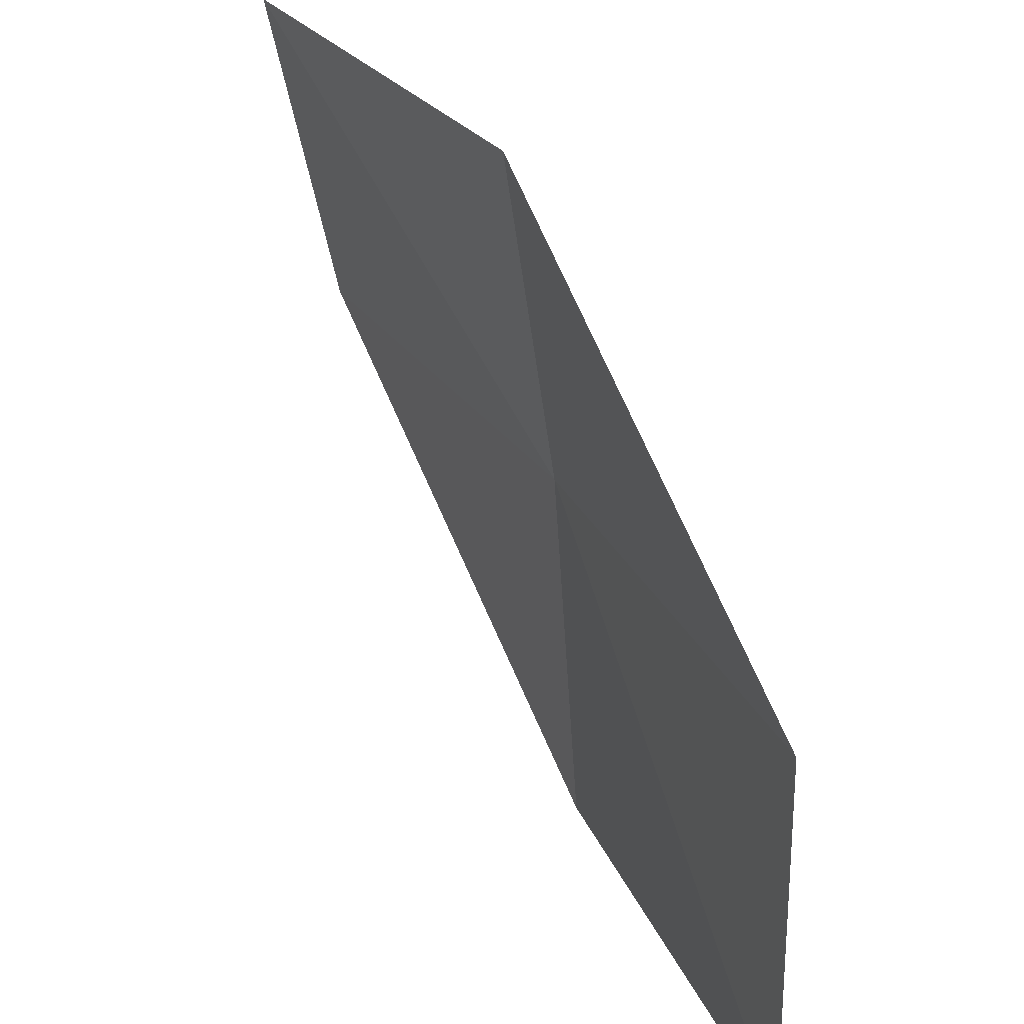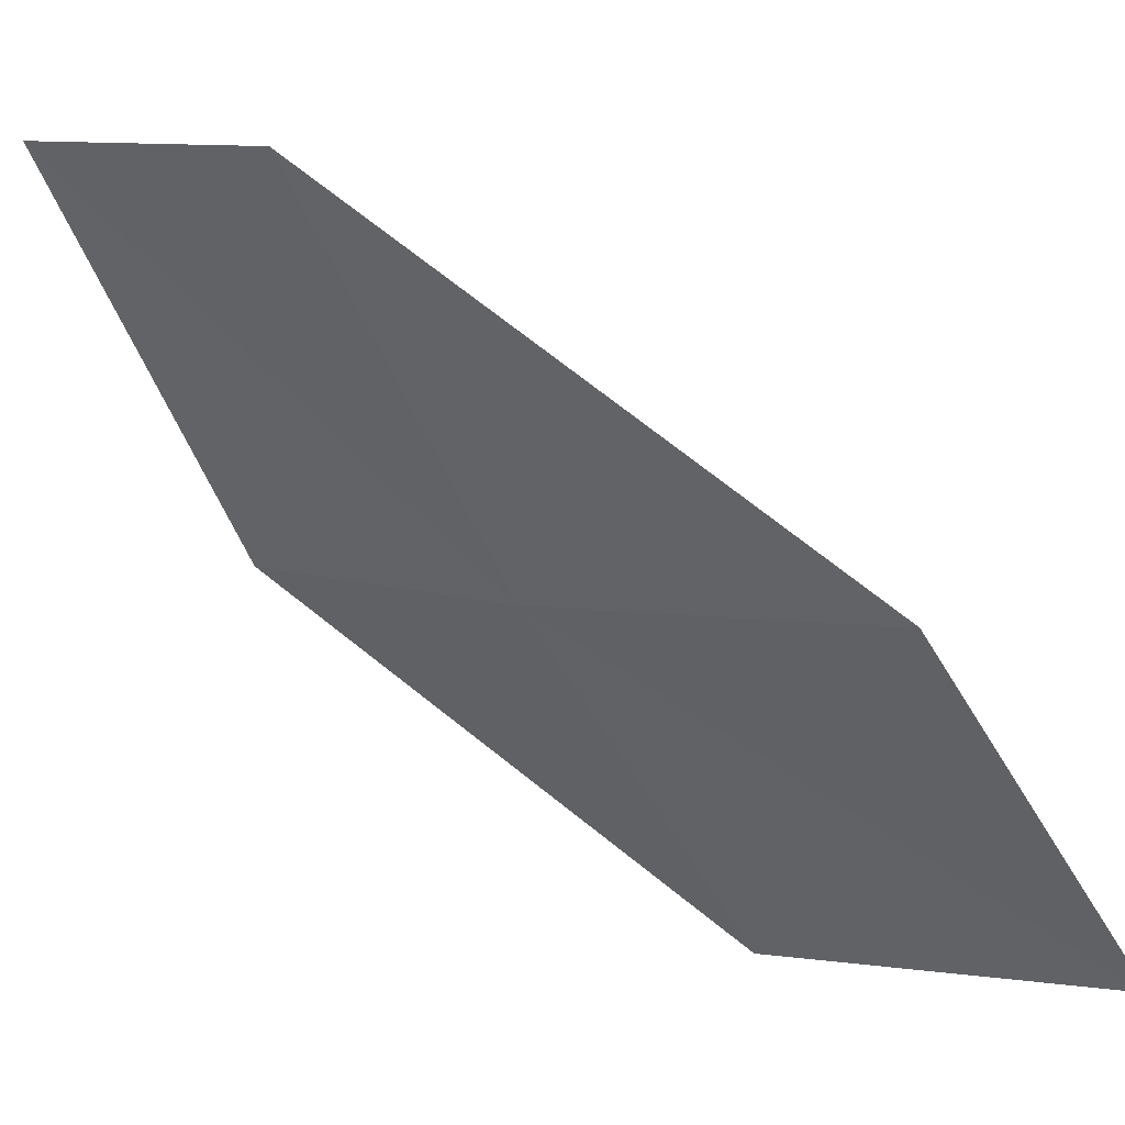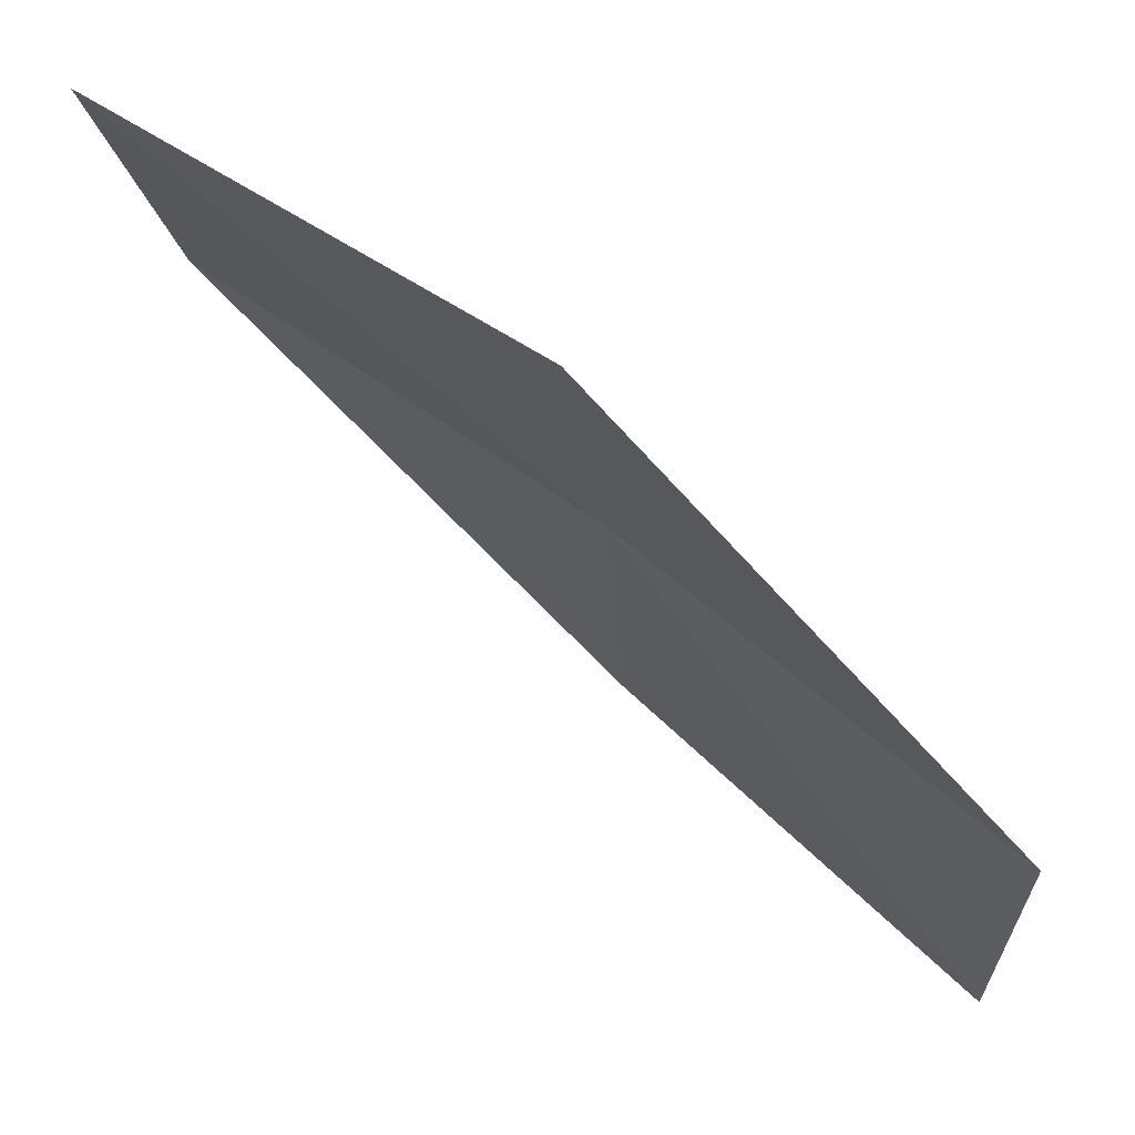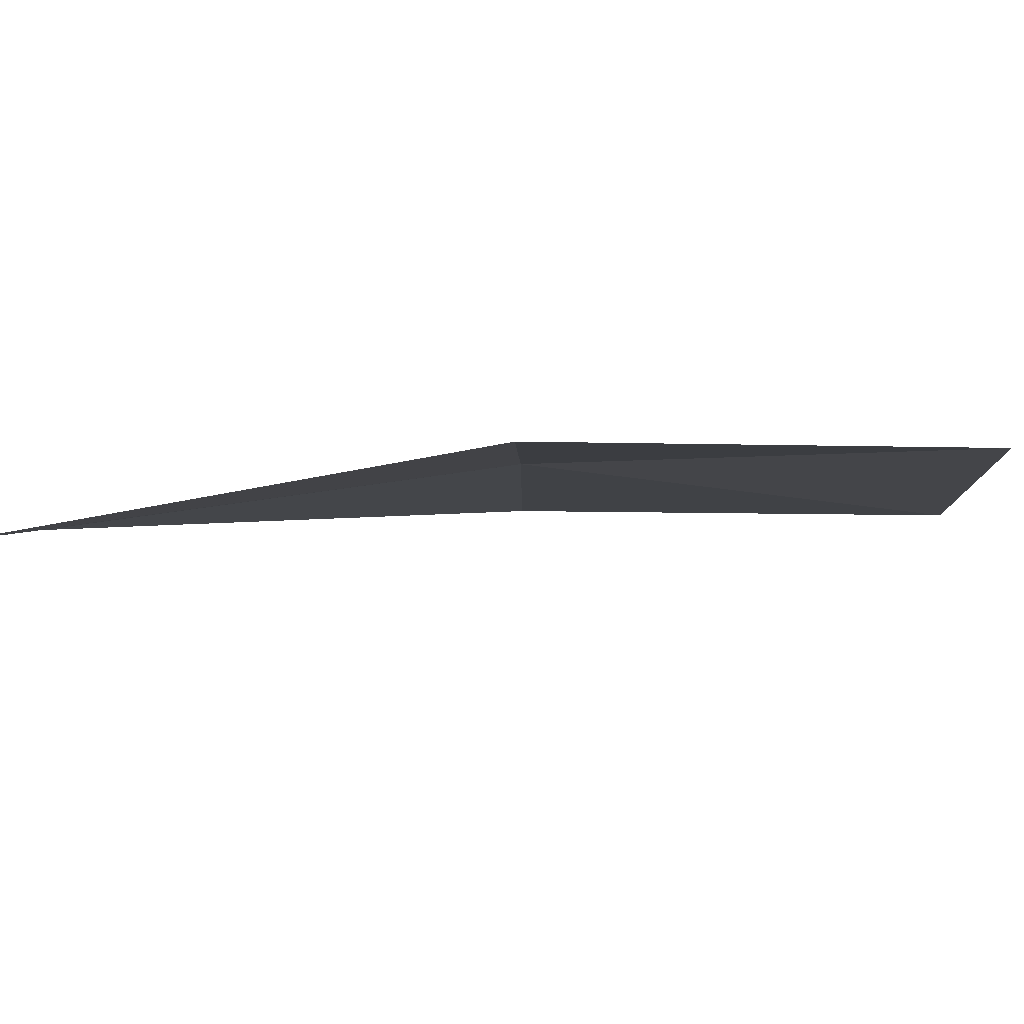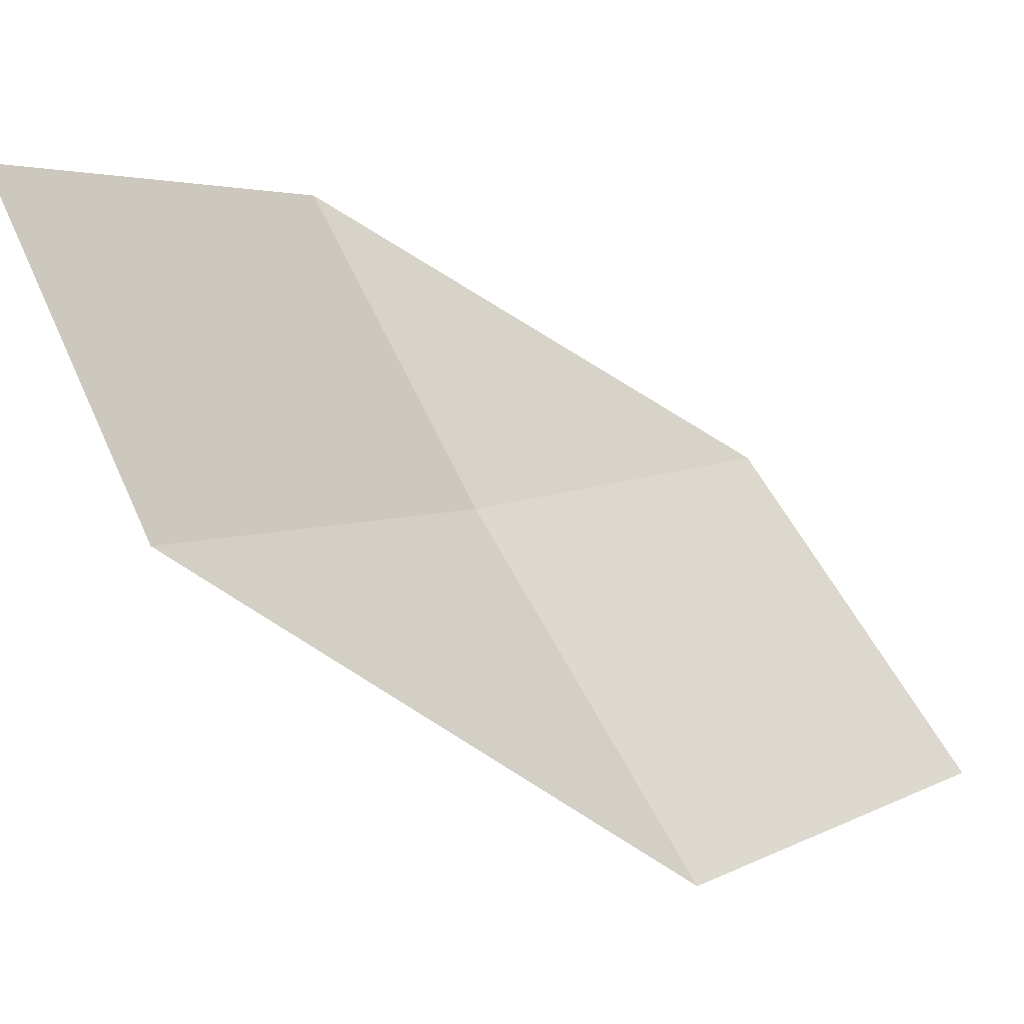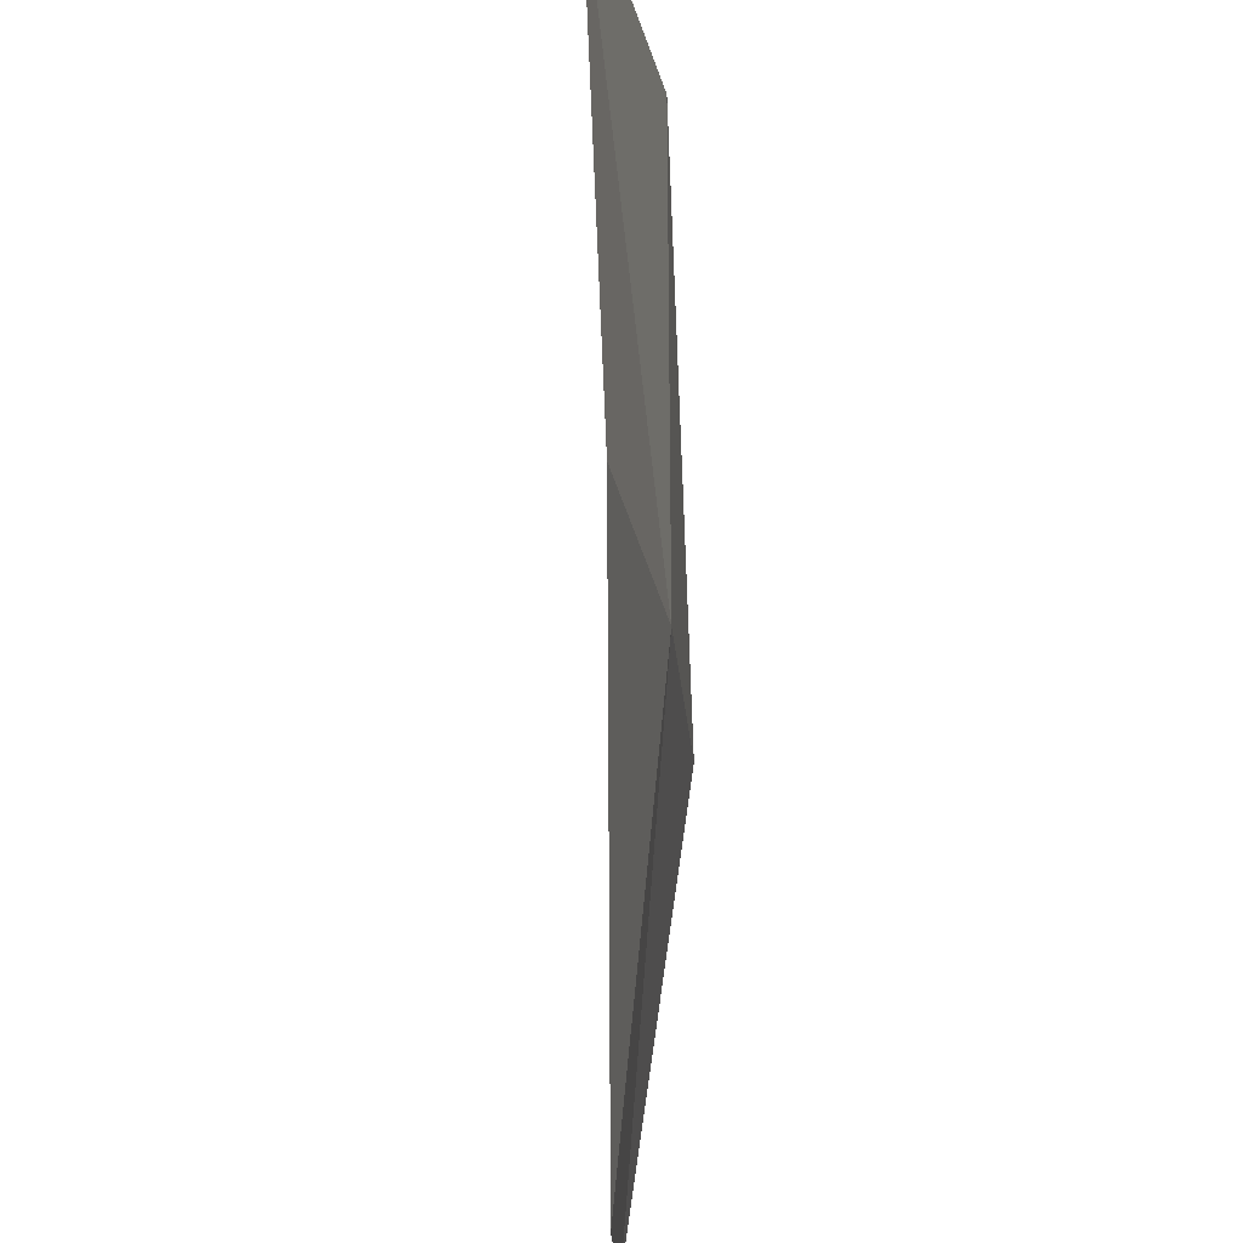
<metadata>
{"format":"obj","ext":"obj","renderer":"f3d","projection":"perspective","resolution":1024,"background":"white","views":[{"elev":32.4,"azim":-70.7,"up":"+Z"},{"elev":-2.1,"azim":129.4,"up":"+Y"},{"elev":65.5,"azim":-95.4,"up":"+Z"},{"elev":79.9,"azim":-138.7,"up":"+Z"},{"elev":69.6,"azim":148.2,"up":"+Y"},{"elev":73.3,"azim":-41.0,"up":"+Z"}]}
</metadata>
<code>
v 9.12 -13.08 16.53
v 7.926 -14.2 16.52
v 7.939 -14.22 15.09
v 9.176 -13.16 15.1
v 9.02 -12.93 17.74
v 10.17 -11.86 16.51
v 10.02 -11.68 17.72
f 1 3 2
f 1 4 3
f 1 2 5
f 1 6 4
f 1 5 7
f 1 7 6

</code>
